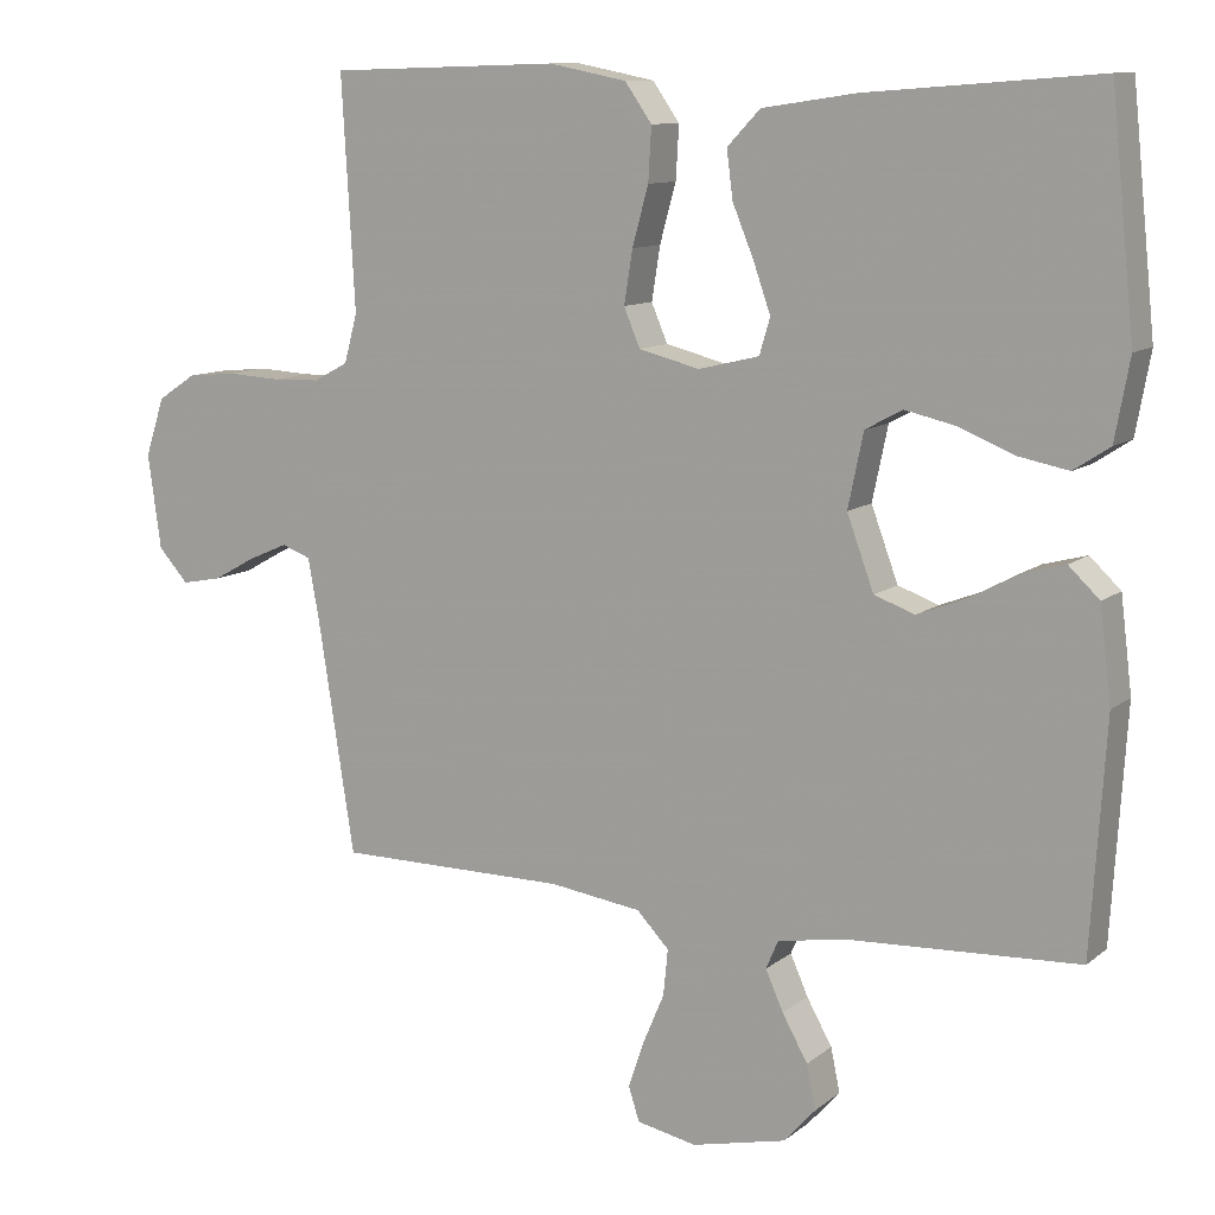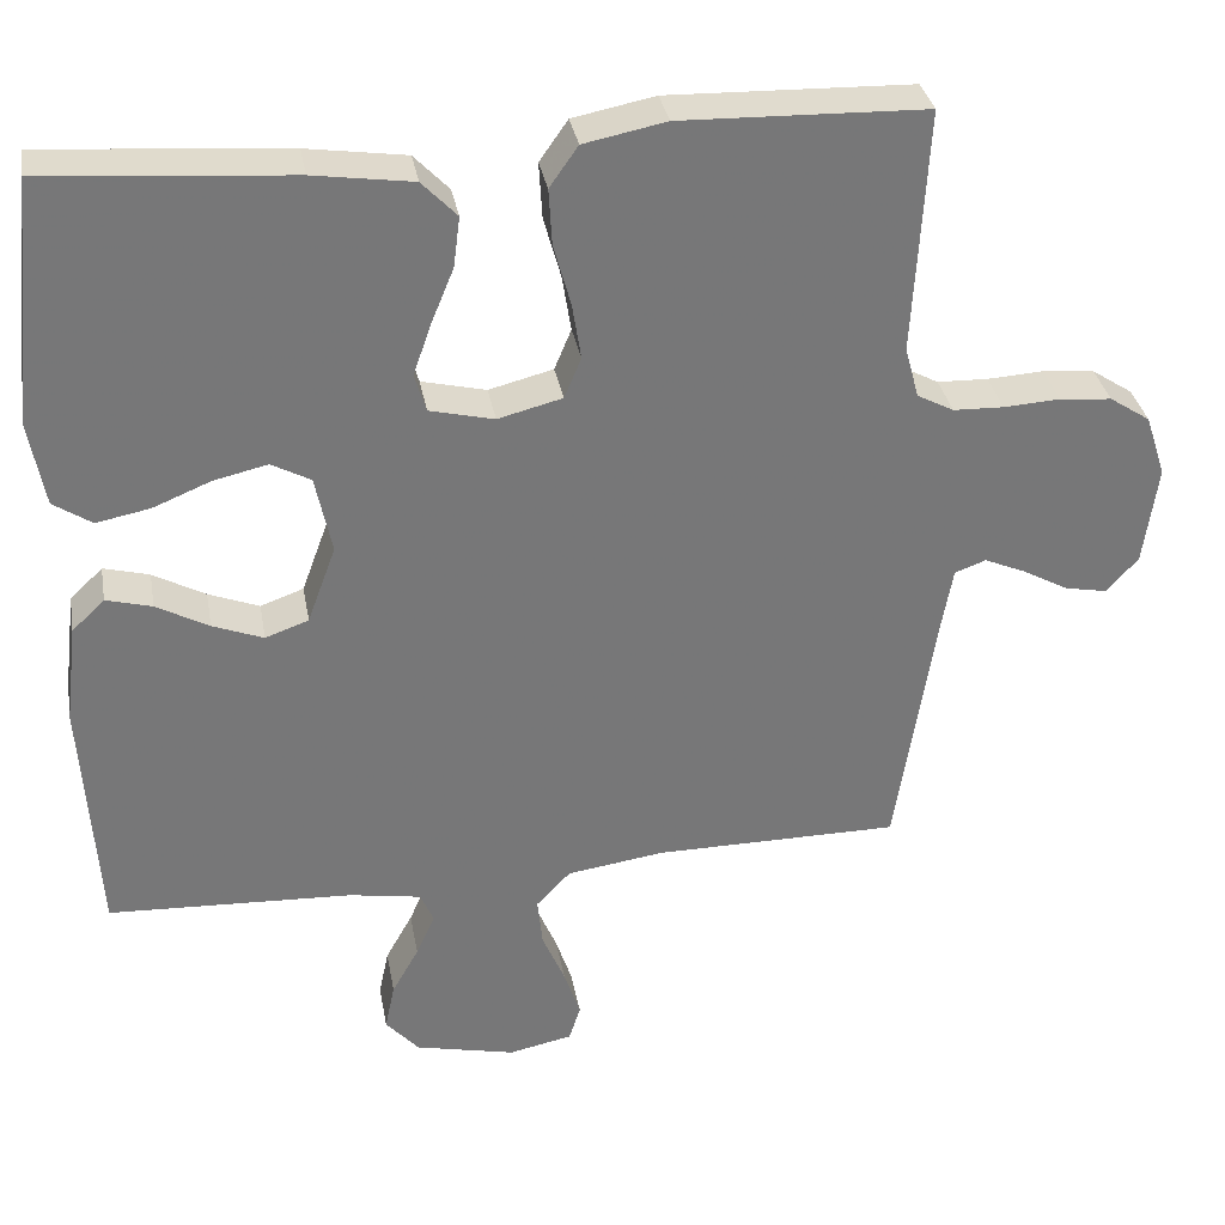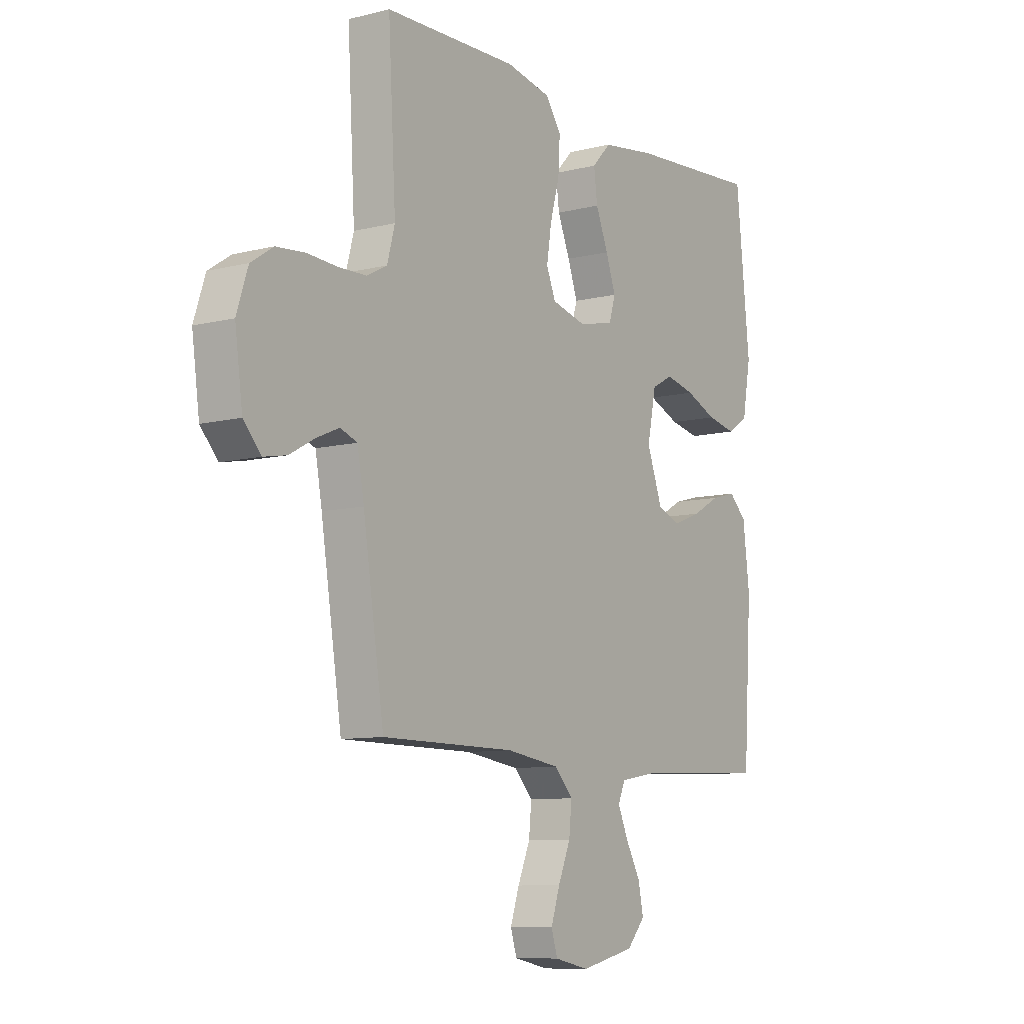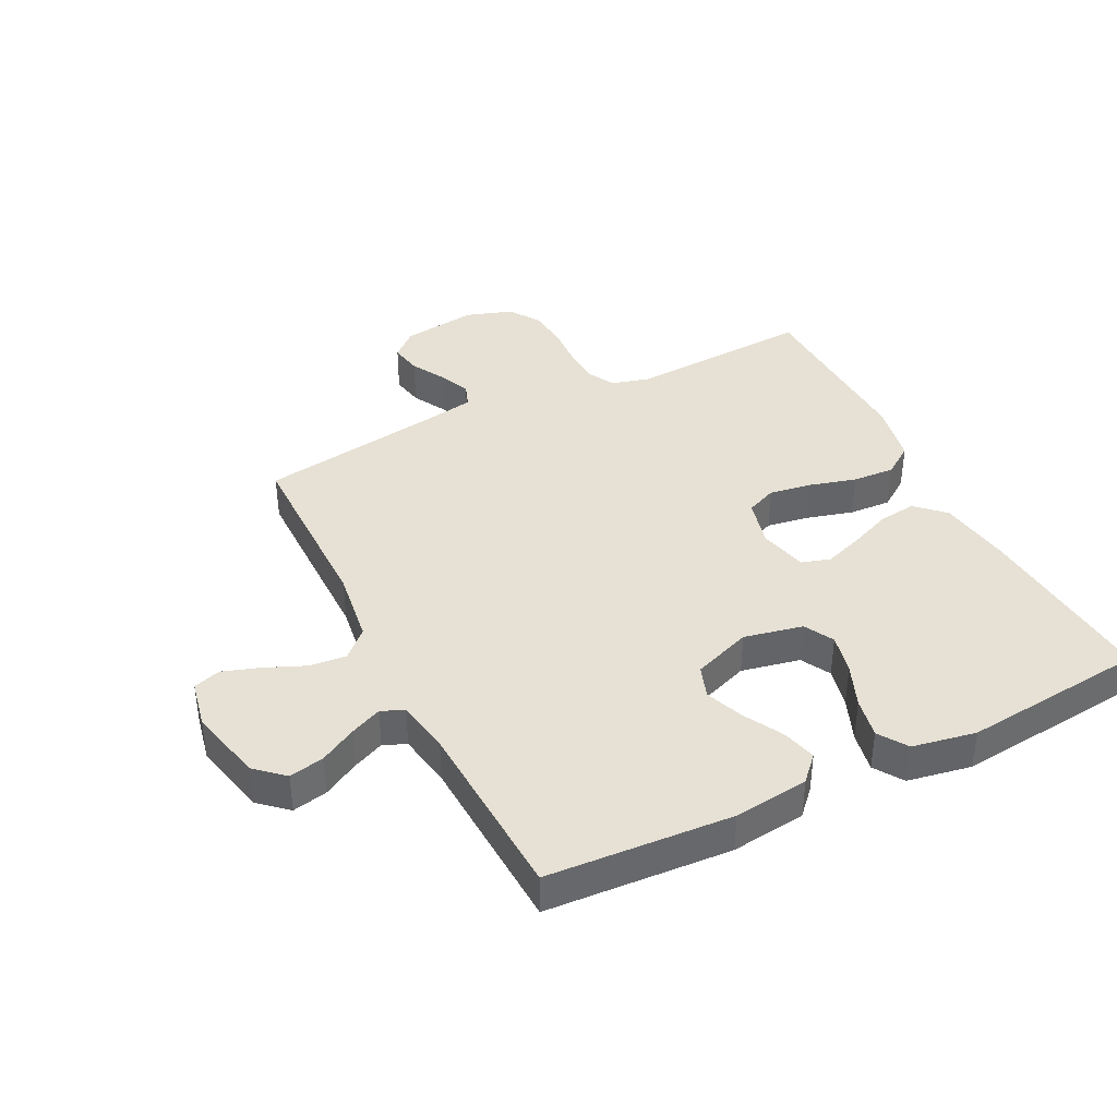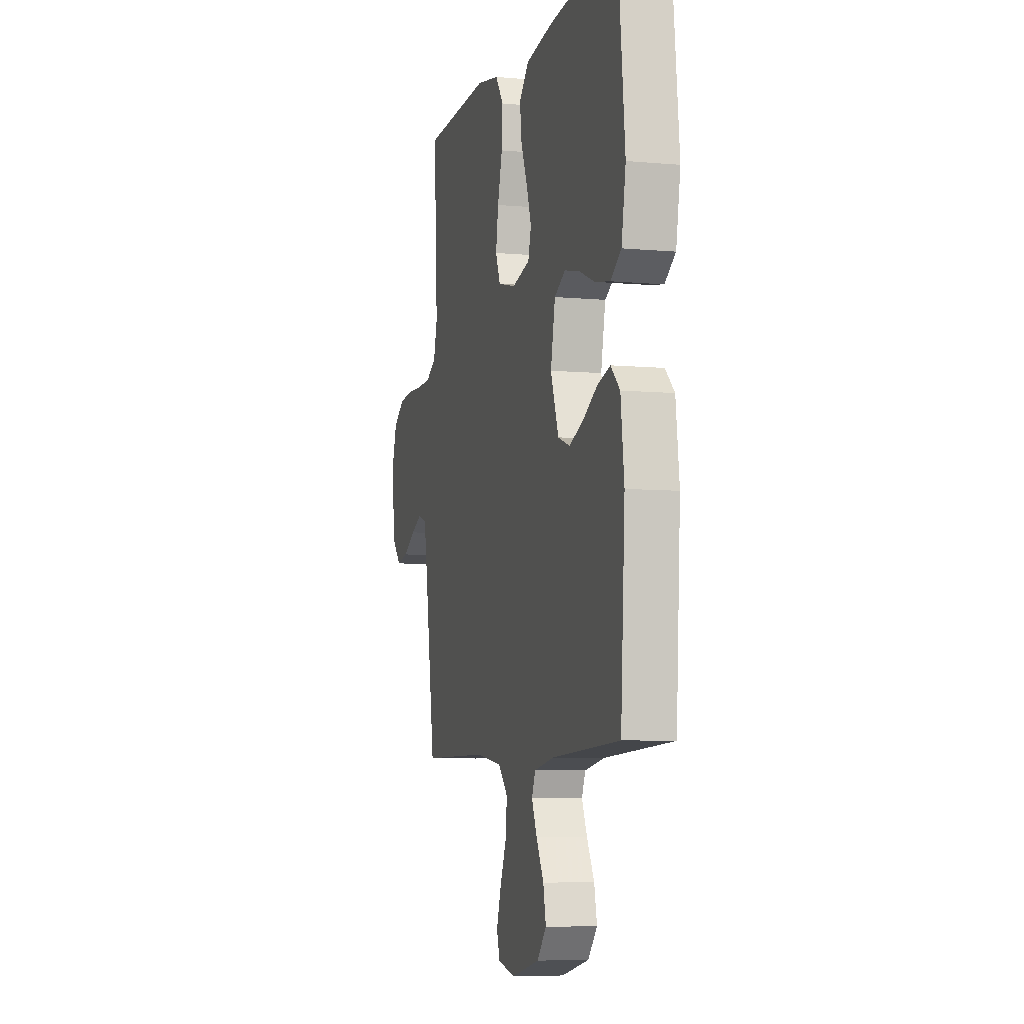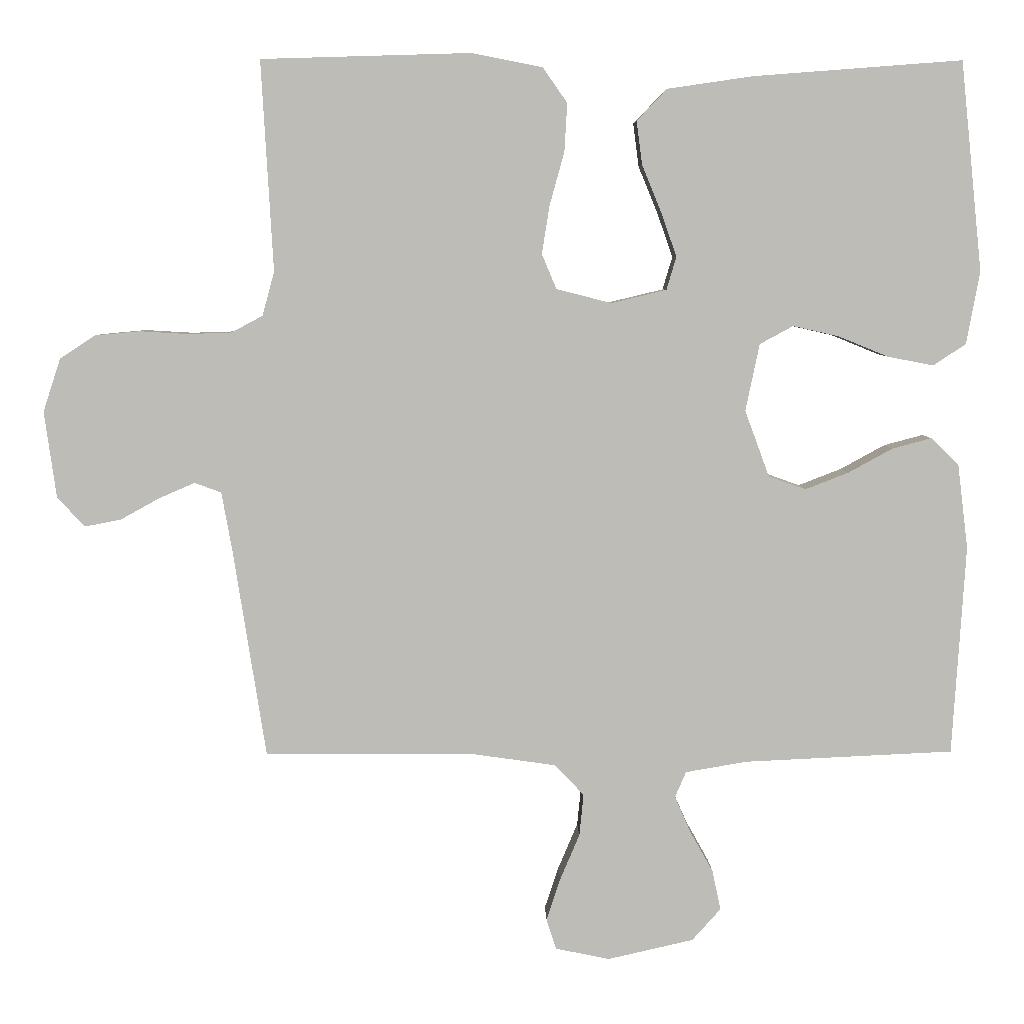
<metadata>
{"format":"obj","ext":"obj","renderer":"f3d","projection":"perspective","resolution":1024,"background":"white","views":[{"elev":10.6,"azim":-151.1,"up":"+Z"},{"elev":33.3,"azim":-10.1,"up":"+Z"},{"elev":-9.2,"azim":123.6,"up":"+Z"},{"elev":39.3,"azim":-116.6,"up":"+Y"},{"elev":-6.9,"azim":-104.8,"up":"+Z"},{"elev":5.6,"azim":178.8,"up":"+Z"}]}
</metadata>
<code>
v -0.5 0.07 -0.5
v -0.519 0.07 -0.2
v -0.504 0.07 -0.078
v -0.464 0.07 -0.04
v -0.408 0.07 -0.055
v -0.344 0.07 -0.09
v -0.282 0.07 -0.114
v -0.229 0.07 -0.095
v -0.194 0.07 0
v -0.214 0.07 0.096
v -0.262 0.07 0.122
v -0.328 0.07 0.107
v -0.399 0.07 0.078
v -0.465 0.07 0.065
v -0.512 0.07 0.096
v -0.531 0.07 0.2
v -0.5 0.07 0.5
v -0.2 0.07 0.477
v -0.078 0.07 0.459
v -0.035 0.07 0.414
v -0.043 0.07 0.352
v -0.071 0.07 0.284
v -0.093 0.07 0.221
v -0.079 0.07 0.174
v 0 0.07 0.155
v 0.079 0.07 0.175
v 0.1 0.07 0.225
v 0.089 0.07 0.294
v 0.068 0.07 0.37
v 0.064 0.07 0.439
v 0.099 0.07 0.489
v 0.2 0.07 0.509
v 0.5 0.07 0.5
v 0.483 0.07 0.2
v 0.5 0.07 0.137
v 0.545 0.07 0.113
v 0.607 0.07 0.111
v 0.676 0.07 0.115
v 0.74 0.07 0.109
v 0.79 0.07 0.076
v 0.815 0.07 0
v 0.798 0.07 -0.123
v 0.759 0.07 -0.166
v 0.707 0.07 -0.156
v 0.651 0.07 -0.125
v 0.6 0.07 -0.103
v 0.562 0.07 -0.117
v 0.547 0.07 -0.2
v 0.5 0.07 -0.5
v 0.2 0.07 -0.501
v 0.08 0.07 -0.518
v 0.038 0.07 -0.562
v 0.044 0.07 -0.622
v 0.072 0.07 -0.688
v 0.092 0.07 -0.748
v 0.078 0.07 -0.792
v 0 0.07 -0.808
v -0.123 0.07 -0.78
v -0.164 0.07 -0.734
v -0.152 0.07 -0.677
v -0.119 0.07 -0.618
v -0.096 0.07 -0.566
v -0.112 0.07 -0.529
v -0.2 0.07 -0.514
v -0.5 0 -0.5
v -0.519 0 -0.2
v -0.504 0 -0.078
v -0.464 0 -0.04
v -0.408 0 -0.055
v -0.344 0 -0.09
v -0.282 0 -0.114
v -0.229 0 -0.095
v -0.194 0 0
v -0.214 0 0.096
v -0.262 0 0.122
v -0.328 0 0.107
v -0.399 0 0.078
v -0.465 0 0.065
v -0.512 0 0.096
v -0.531 0 0.2
v -0.5 0 0.5
v -0.2 0 0.477
v -0.078 0 0.459
v -0.035 0 0.414
v -0.043 0 0.352
v -0.071 0 0.284
v -0.093 0 0.221
v -0.079 0 0.174
v 0 0 0.155
v 0.079 0 0.175
v 0.1 0 0.225
v 0.089 0 0.294
v 0.068 0 0.37
v 0.064 0 0.439
v 0.099 0 0.489
v 0.2 0 0.509
v 0.5 0 0.5
v 0.483 0 0.2
v 0.5 0 0.137
v 0.545 0 0.113
v 0.607 0 0.111
v 0.676 0 0.115
v 0.74 0 0.109
v 0.79 0 0.076
v 0.815 0 0
v 0.798 0 -0.123
v 0.759 0 -0.166
v 0.707 0 -0.156
v 0.651 0 -0.125
v 0.6 0 -0.103
v 0.562 0 -0.117
v 0.547 0 -0.2
v 0.5 0 -0.5
v 0.2 0 -0.501
v 0.08 0 -0.518
v 0.038 0 -0.562
v 0.044 0 -0.622
v 0.072 0 -0.688
v 0.092 0 -0.748
v 0.078 0 -0.792
v 0 0 -0.808
v -0.123 0 -0.78
v -0.164 0 -0.734
v -0.152 0 -0.677
v -0.119 0 -0.618
v -0.096 0 -0.566
v -0.112 0 -0.529
v -0.2 0 -0.514
f 58 59 60 61
f 58 61 62
f 57 58 62
f 56 57 62
f 53 54 55 56
f 53 56 62 63
f 48 49 50
f 47 48 50 51
f 42 43 44 45
f 42 45 46
f 41 42 46
f 40 41 46 47
f 37 38 39 40
f 36 37 40 47
f 31 32 33 34
f 31 34 35
f 28 29 30 31
f 27 28 31 35
f 26 27 35 36
f 19 20 21 22
f 19 22 23
f 18 19 23
f 17 18 23 24
f 15 16 17 24
f 12 13 14 15
f 11 12 15 24
f 3 4 5 6
f 3 6 7
f 64 1 2 3
f 63 64 3 7
f 52 53 63 7
f 26 36 47 51
f 25 26 51 52
f 10 11 24 25
f 9 10 25 52
f 8 9 52
f 7 8 52
f 125 124 123 122
f 126 125 122
f 126 122 121
f 126 121 120
f 120 119 118 117
f 127 126 120 117
f 114 113 112
f 115 114 112 111
f 109 108 107 106
f 110 109 106
f 110 106 105
f 111 110 105 104
f 104 103 102 101
f 111 104 101 100
f 98 97 96 95
f 99 98 95
f 95 94 93 92
f 99 95 92 91
f 100 99 91 90
f 86 85 84 83
f 87 86 83
f 87 83 82
f 88 87 82 81
f 88 81 80 79
f 79 78 77 76
f 88 79 76 75
f 70 69 68 67
f 71 70 67
f 67 66 65 128
f 71 67 128 127
f 71 127 117 116
f 115 111 100 90
f 116 115 90 89
f 89 88 75 74
f 116 89 74 73
f 116 73 72
f 116 72 71
f 1 65 66 2
f 2 66 67 3
f 3 67 68 4
f 4 68 69 5
f 5 69 70 6
f 6 70 71 7
f 7 71 72 8
f 8 72 73 9
f 9 73 74 10
f 10 74 75 11
f 11 75 76 12
f 12 76 77 13
f 13 77 78 14
f 14 78 79 15
f 15 79 80 16
f 16 80 81 17
f 17 81 82 18
f 18 82 83 19
f 19 83 84 20
f 20 84 85 21
f 21 85 86 22
f 22 86 87 23
f 23 87 88 24
f 24 88 89 25
f 25 89 90 26
f 26 90 91 27
f 27 91 92 28
f 28 92 93 29
f 29 93 94 30
f 30 94 95 31
f 31 95 96 32
f 32 96 97 33
f 33 97 98 34
f 34 98 99 35
f 35 99 100 36
f 36 100 101 37
f 37 101 102 38
f 38 102 103 39
f 39 103 104 40
f 40 104 105 41
f 41 105 106 42
f 42 106 107 43
f 43 107 108 44
f 44 108 109 45
f 45 109 110 46
f 46 110 111 47
f 47 111 112 48
f 48 112 113 49
f 49 113 114 50
f 50 114 115 51
f 51 115 116 52
f 52 116 117 53
f 53 117 118 54
f 54 118 119 55
f 55 119 120 56
f 56 120 121 57
f 57 121 122 58
f 58 122 123 59
f 59 123 124 60
f 60 124 125 61
f 61 125 126 62
f 62 126 127 63
f 63 127 128 64
f 64 128 65 1

</code>
